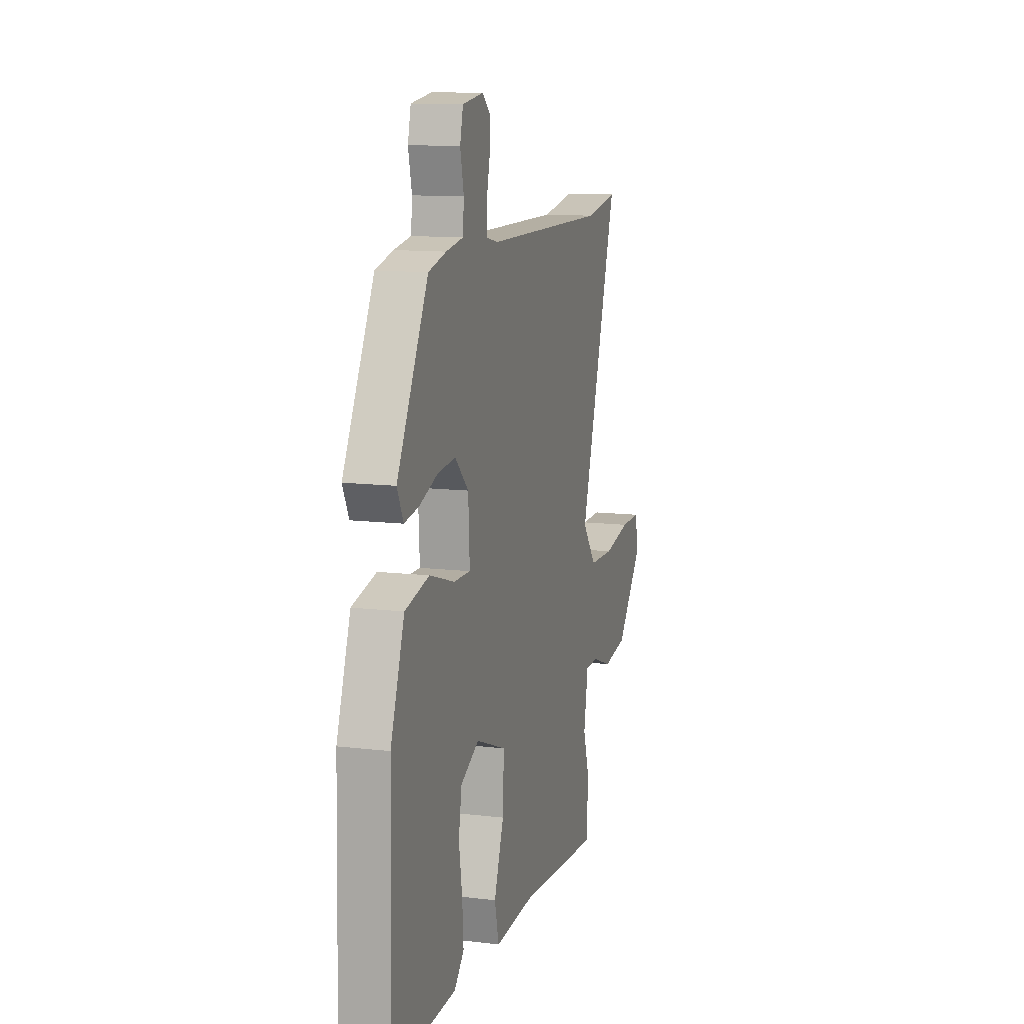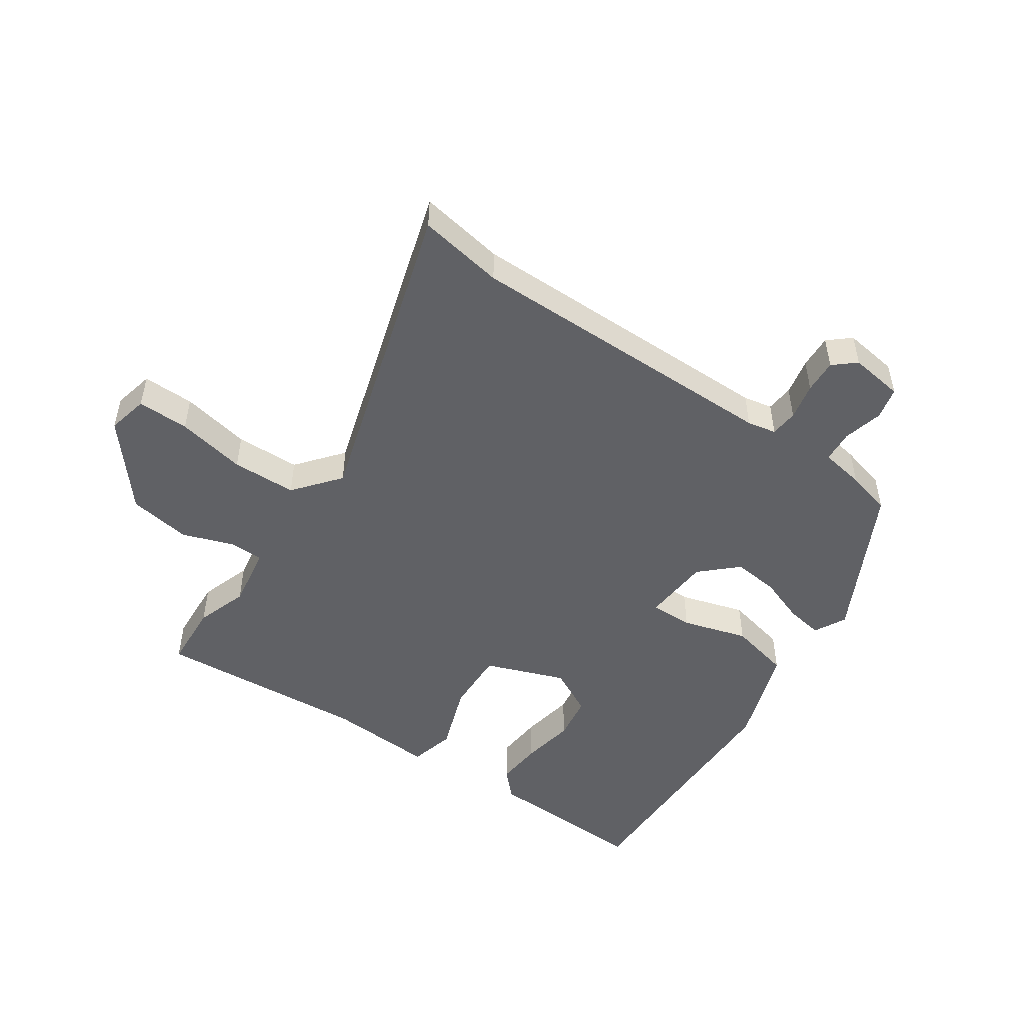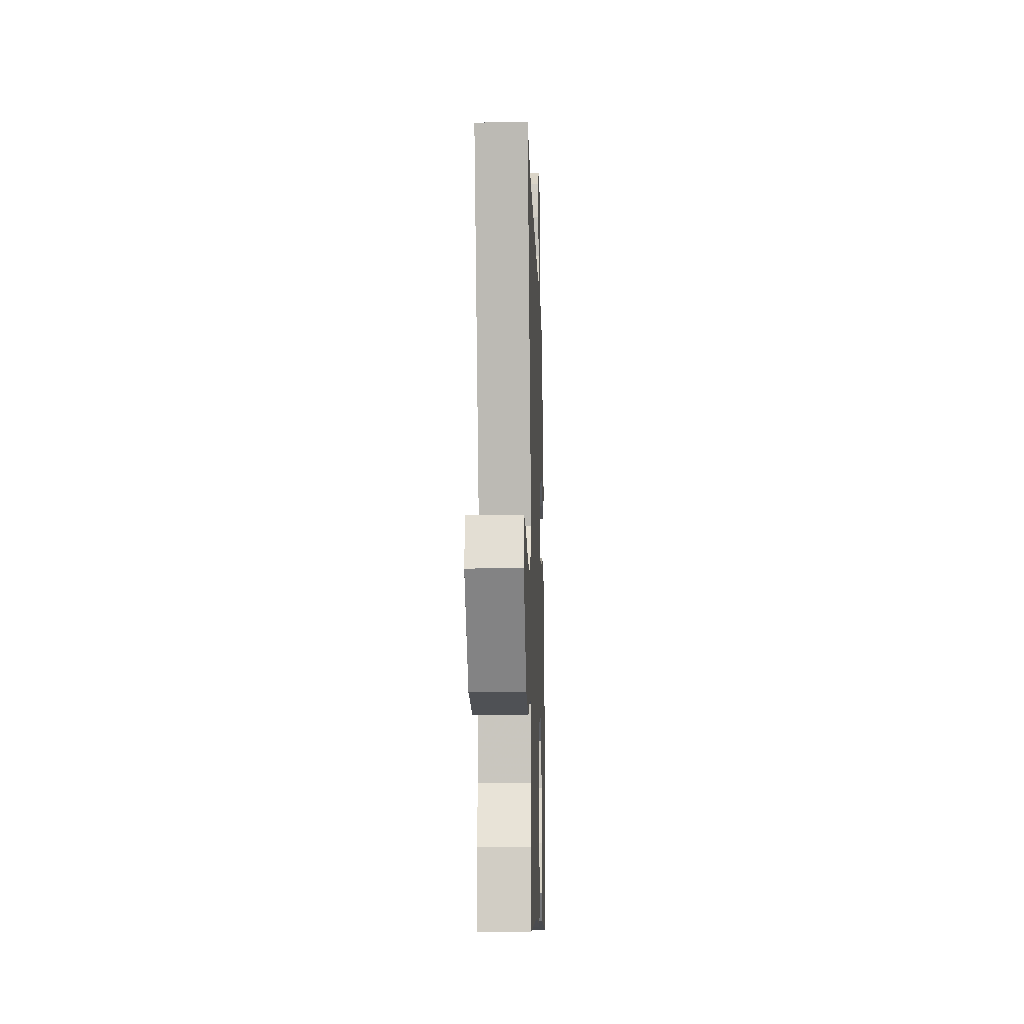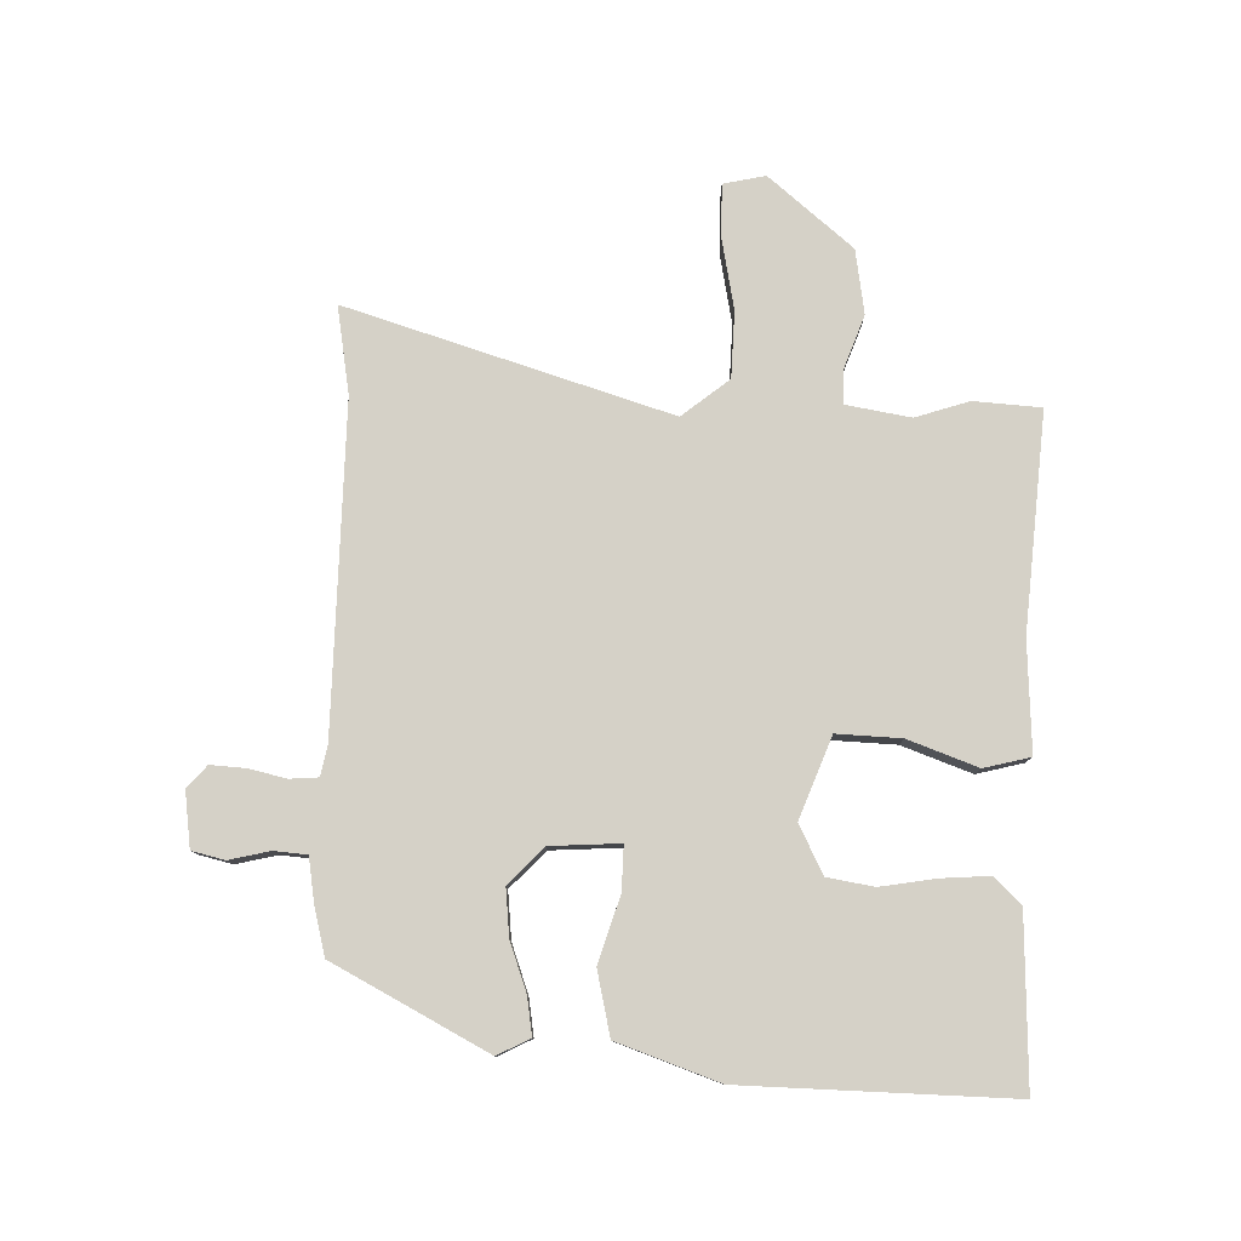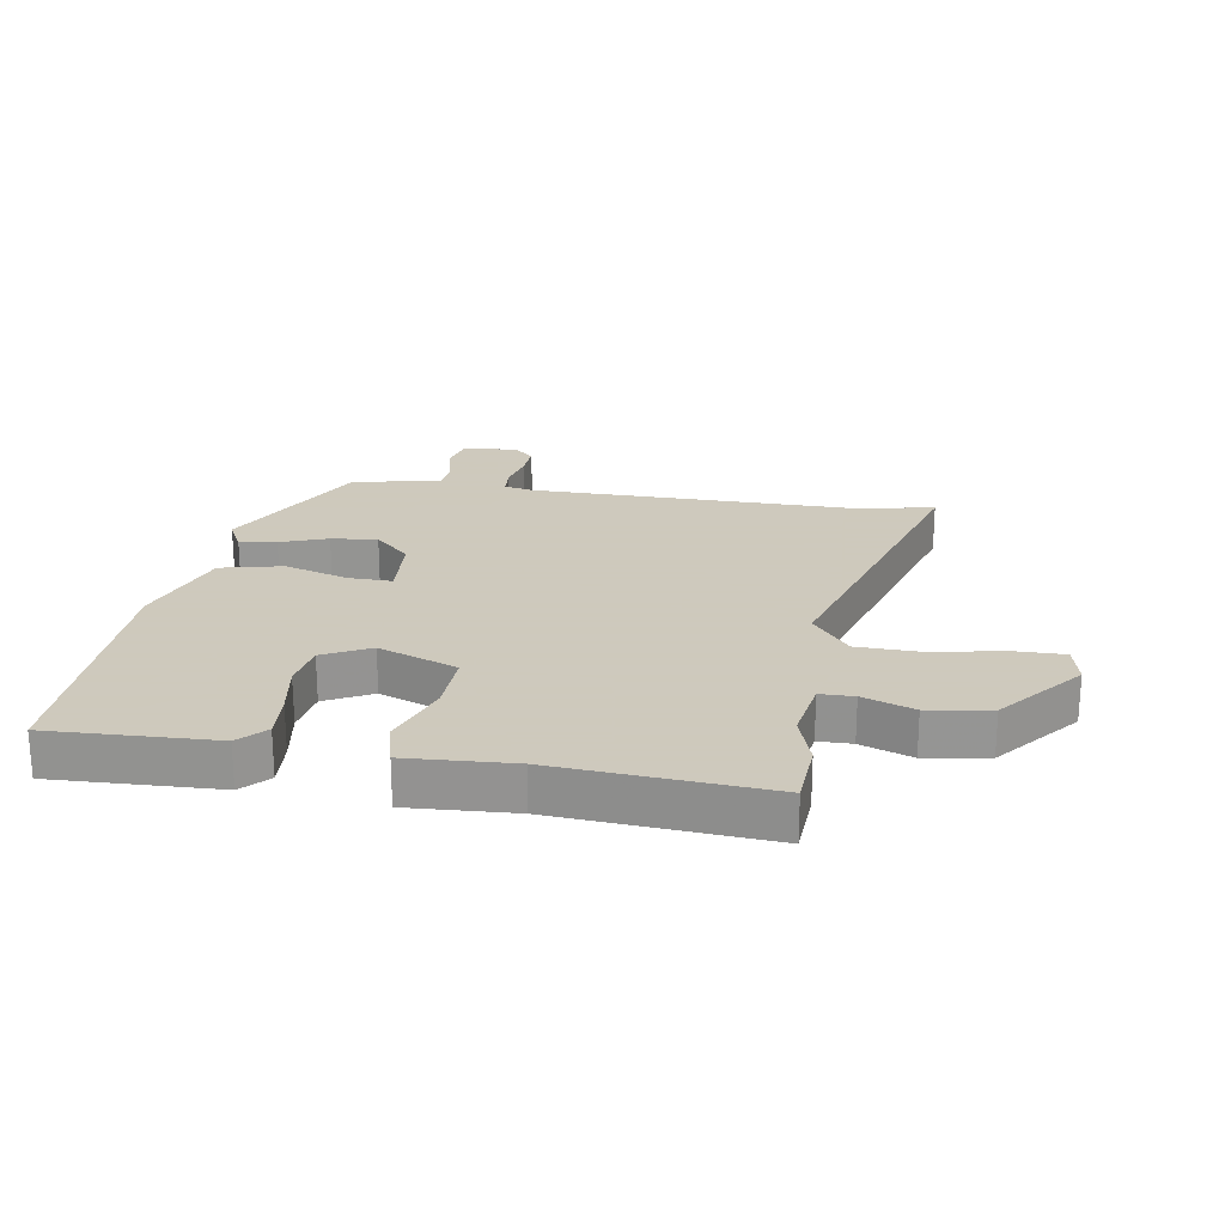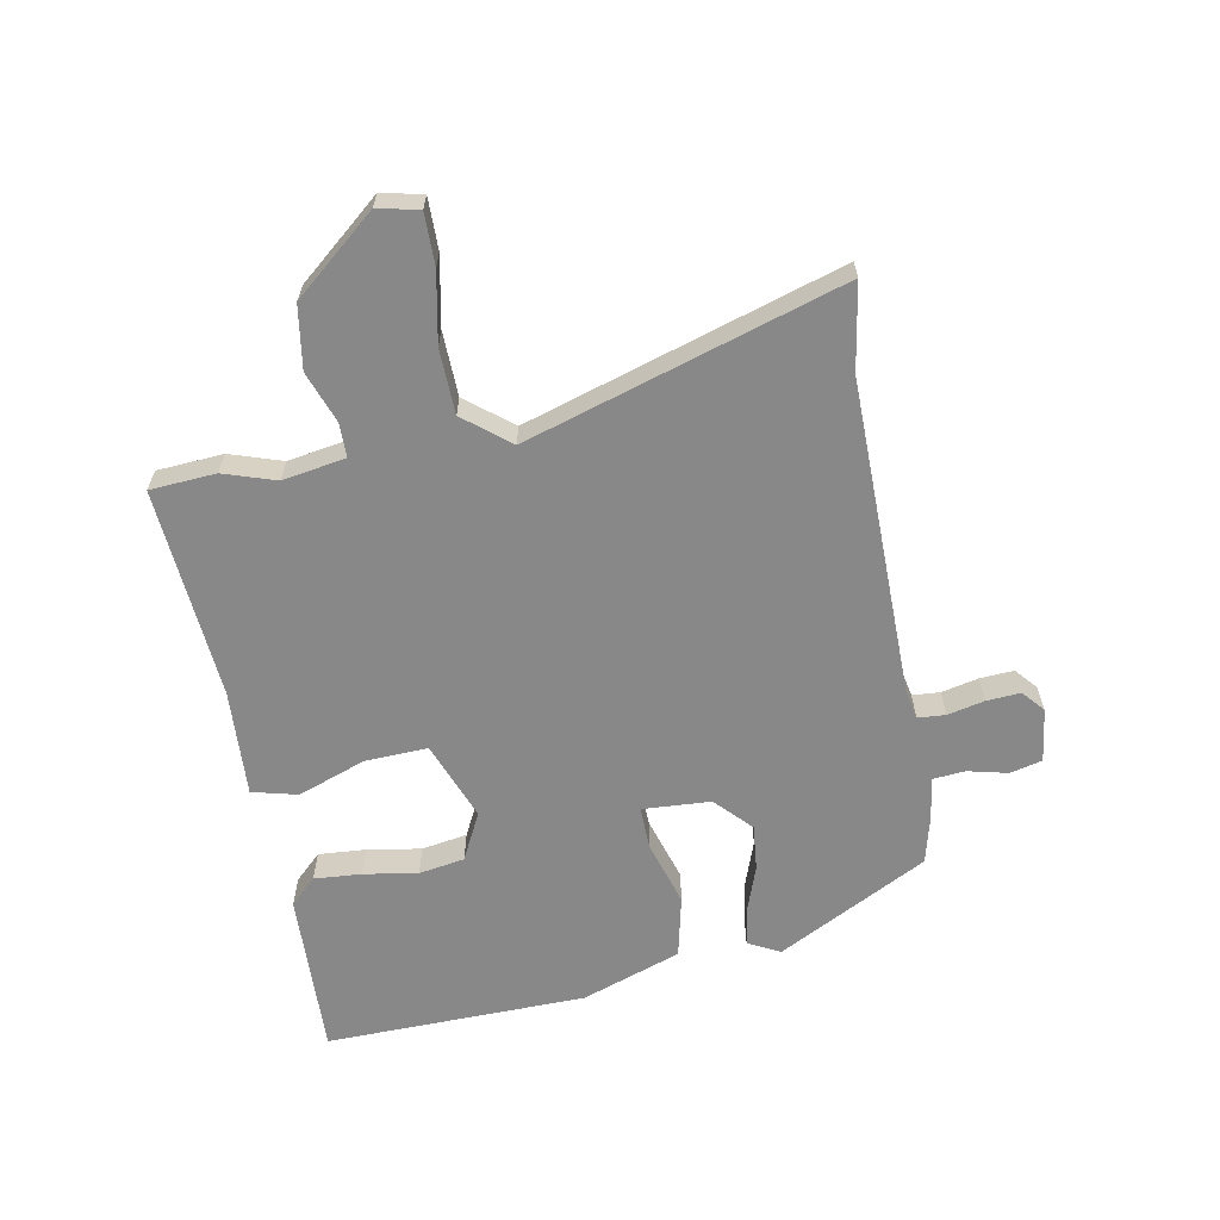
<metadata>
{"format":"obj","ext":"obj","renderer":"f3d","projection":"perspective","resolution":1024,"background":"white","views":[{"elev":12.1,"azim":105.9,"up":"+Z"},{"elev":-49.6,"azim":-35.2,"up":"+Y"},{"elev":-11.6,"azim":-88.2,"up":"+Z"},{"elev":79.5,"azim":91.1,"up":"+Y"},{"elev":22.6,"azim":-171.5,"up":"+Y"},{"elev":-62.9,"azim":-79.9,"up":"+Y"}]}
</metadata>
<code>
v 0.5 0.07 -0.491
v 0.231 0.07 -0.484
v 0.19 0.07 -0.442
v 0.195 0.07 -0.365
v 0.209 0.07 -0.277
v 0.196 0.07 -0.203
v 0.119 0.07 -0.165
v -0.009 0.07 -0.215
v -0.004 0.07 -0.317
v 0.037 0.07 -0.427
v 0.019 0.07 -0.501
v -0.154 0.07 -0.493
v -0.498 0.07 -0.523
v -0.506 0.07 -0.416
v -0.479 0.07 -0.331
v -0.497 0.07 -0.229
v -0.552 0.07 -0.229
v -0.635 0.07 -0.26
v -0.737 0.07 -0.245
v -0.849 0.07 -0.113
v -0.835 0.07 -0.046
v -0.751 0.07 -0.046
v -0.638 0.07 -0.067
v -0.533 0.07 -0.063
v -0.474 0.07 0.012
v -0.636 0.07 0.521
v -0.497 0.07 0.499
v 0.021 0.07 0.508
v 0.068 0.07 0.518
v 0.071 0.07 0.563
v 0.057 0.07 0.623
v 0.053 0.07 0.678
v 0.088 0.07 0.709
v 0.176 0.07 0.698
v 0.189 0.07 0.646
v 0.174 0.07 0.581
v 0.179 0.07 0.529
v 0.251 0.07 0.518
v 0.325 0.07 0.5
v 0.455 0.07 0.257
v 0.429 0.07 0.205
v 0.369 0.07 0.214
v 0.292 0.07 0.241
v 0.217 0.07 0.248
v 0.16 0.07 0.193
v 0.154 0.07 0.082
v 0.224 0.07 0.084
v 0.329 0.07 0.117
v 0.43 0.07 0.095
v 0.488 0.07 -0.066
v 0.5 0 -0.491
v 0.231 0 -0.484
v 0.19 0 -0.442
v 0.195 0 -0.365
v 0.209 0 -0.277
v 0.196 0 -0.203
v 0.119 0 -0.165
v -0.009 0 -0.215
v -0.004 0 -0.317
v 0.037 0 -0.427
v 0.019 0 -0.501
v -0.154 0 -0.493
v -0.498 0 -0.523
v -0.506 0 -0.416
v -0.479 0 -0.331
v -0.497 0 -0.229
v -0.552 0 -0.229
v -0.635 0 -0.26
v -0.737 0 -0.245
v -0.849 0 -0.113
v -0.835 0 -0.046
v -0.751 0 -0.046
v -0.638 0 -0.067
v -0.533 0 -0.063
v -0.474 0 0.012
v -0.636 0 0.521
v -0.497 0 0.499
v 0.021 0 0.508
v 0.068 0 0.518
v 0.071 0 0.563
v 0.057 0 0.623
v 0.053 0 0.678
v 0.088 0 0.709
v 0.176 0 0.698
v 0.189 0 0.646
v 0.174 0 0.581
v 0.179 0 0.529
v 0.251 0 0.518
v 0.325 0 0.5
v 0.455 0 0.257
v 0.429 0 0.205
v 0.369 0 0.214
v 0.292 0 0.241
v 0.217 0 0.248
v 0.16 0 0.193
v 0.154 0 0.082
v 0.224 0 0.084
v 0.329 0 0.117
v 0.43 0 0.095
v 0.488 0 -0.066
f 47 48 49 50
f 46 47 50 1
f 40 41 42 43
f 40 43 44
f 37 38 39 40
f 37 40 44
f 33 34 35 36
f 33 36 37
f 30 31 32 33
f 29 30 33 37
f 28 29 37 44
f 25 26 27
f 25 27 28 44
f 20 21 22 23
f 20 23 24
f 17 18 19 20
f 16 17 20 24
f 12 13 14 15
f 12 15 16
f 9 10 11 12
f 8 9 12 16
f 7 8 16 24
f 2 3 4 5
f 1 2 5
f 46 1 5 6
f 24 25 44 45
f 7 24 45 46
f 6 7 46
f 100 99 98 97
f 51 100 97 96
f 93 92 91 90
f 94 93 90
f 90 89 88 87
f 94 90 87
f 86 85 84 83
f 87 86 83
f 83 82 81 80
f 87 83 80 79
f 94 87 79 78
f 77 76 75
f 94 78 77 75
f 73 72 71 70
f 74 73 70
f 70 69 68 67
f 74 70 67 66
f 65 64 63 62
f 66 65 62
f 62 61 60 59
f 66 62 59 58
f 74 66 58 57
f 55 54 53 52
f 55 52 51
f 56 55 51 96
f 95 94 75 74
f 96 95 74 57
f 96 57 56
f 1 51 52 2
f 2 52 53 3
f 3 53 54 4
f 4 54 55 5
f 5 55 56 6
f 6 56 57 7
f 7 57 58 8
f 8 58 59 9
f 9 59 60 10
f 10 60 61 11
f 11 61 62 12
f 12 62 63 13
f 13 63 64 14
f 14 64 65 15
f 15 65 66 16
f 16 66 67 17
f 17 67 68 18
f 18 68 69 19
f 19 69 70 20
f 20 70 71 21
f 21 71 72 22
f 22 72 73 23
f 23 73 74 24
f 24 74 75 25
f 25 75 76 26
f 26 76 77 27
f 27 77 78 28
f 28 78 79 29
f 29 79 80 30
f 30 80 81 31
f 31 81 82 32
f 32 82 83 33
f 33 83 84 34
f 34 84 85 35
f 35 85 86 36
f 36 86 87 37
f 37 87 88 38
f 38 88 89 39
f 39 89 90 40
f 40 90 91 41
f 41 91 92 42
f 42 92 93 43
f 43 93 94 44
f 44 94 95 45
f 45 95 96 46
f 46 96 97 47
f 47 97 98 48
f 48 98 99 49
f 49 99 100 50
f 50 100 51 1

</code>
